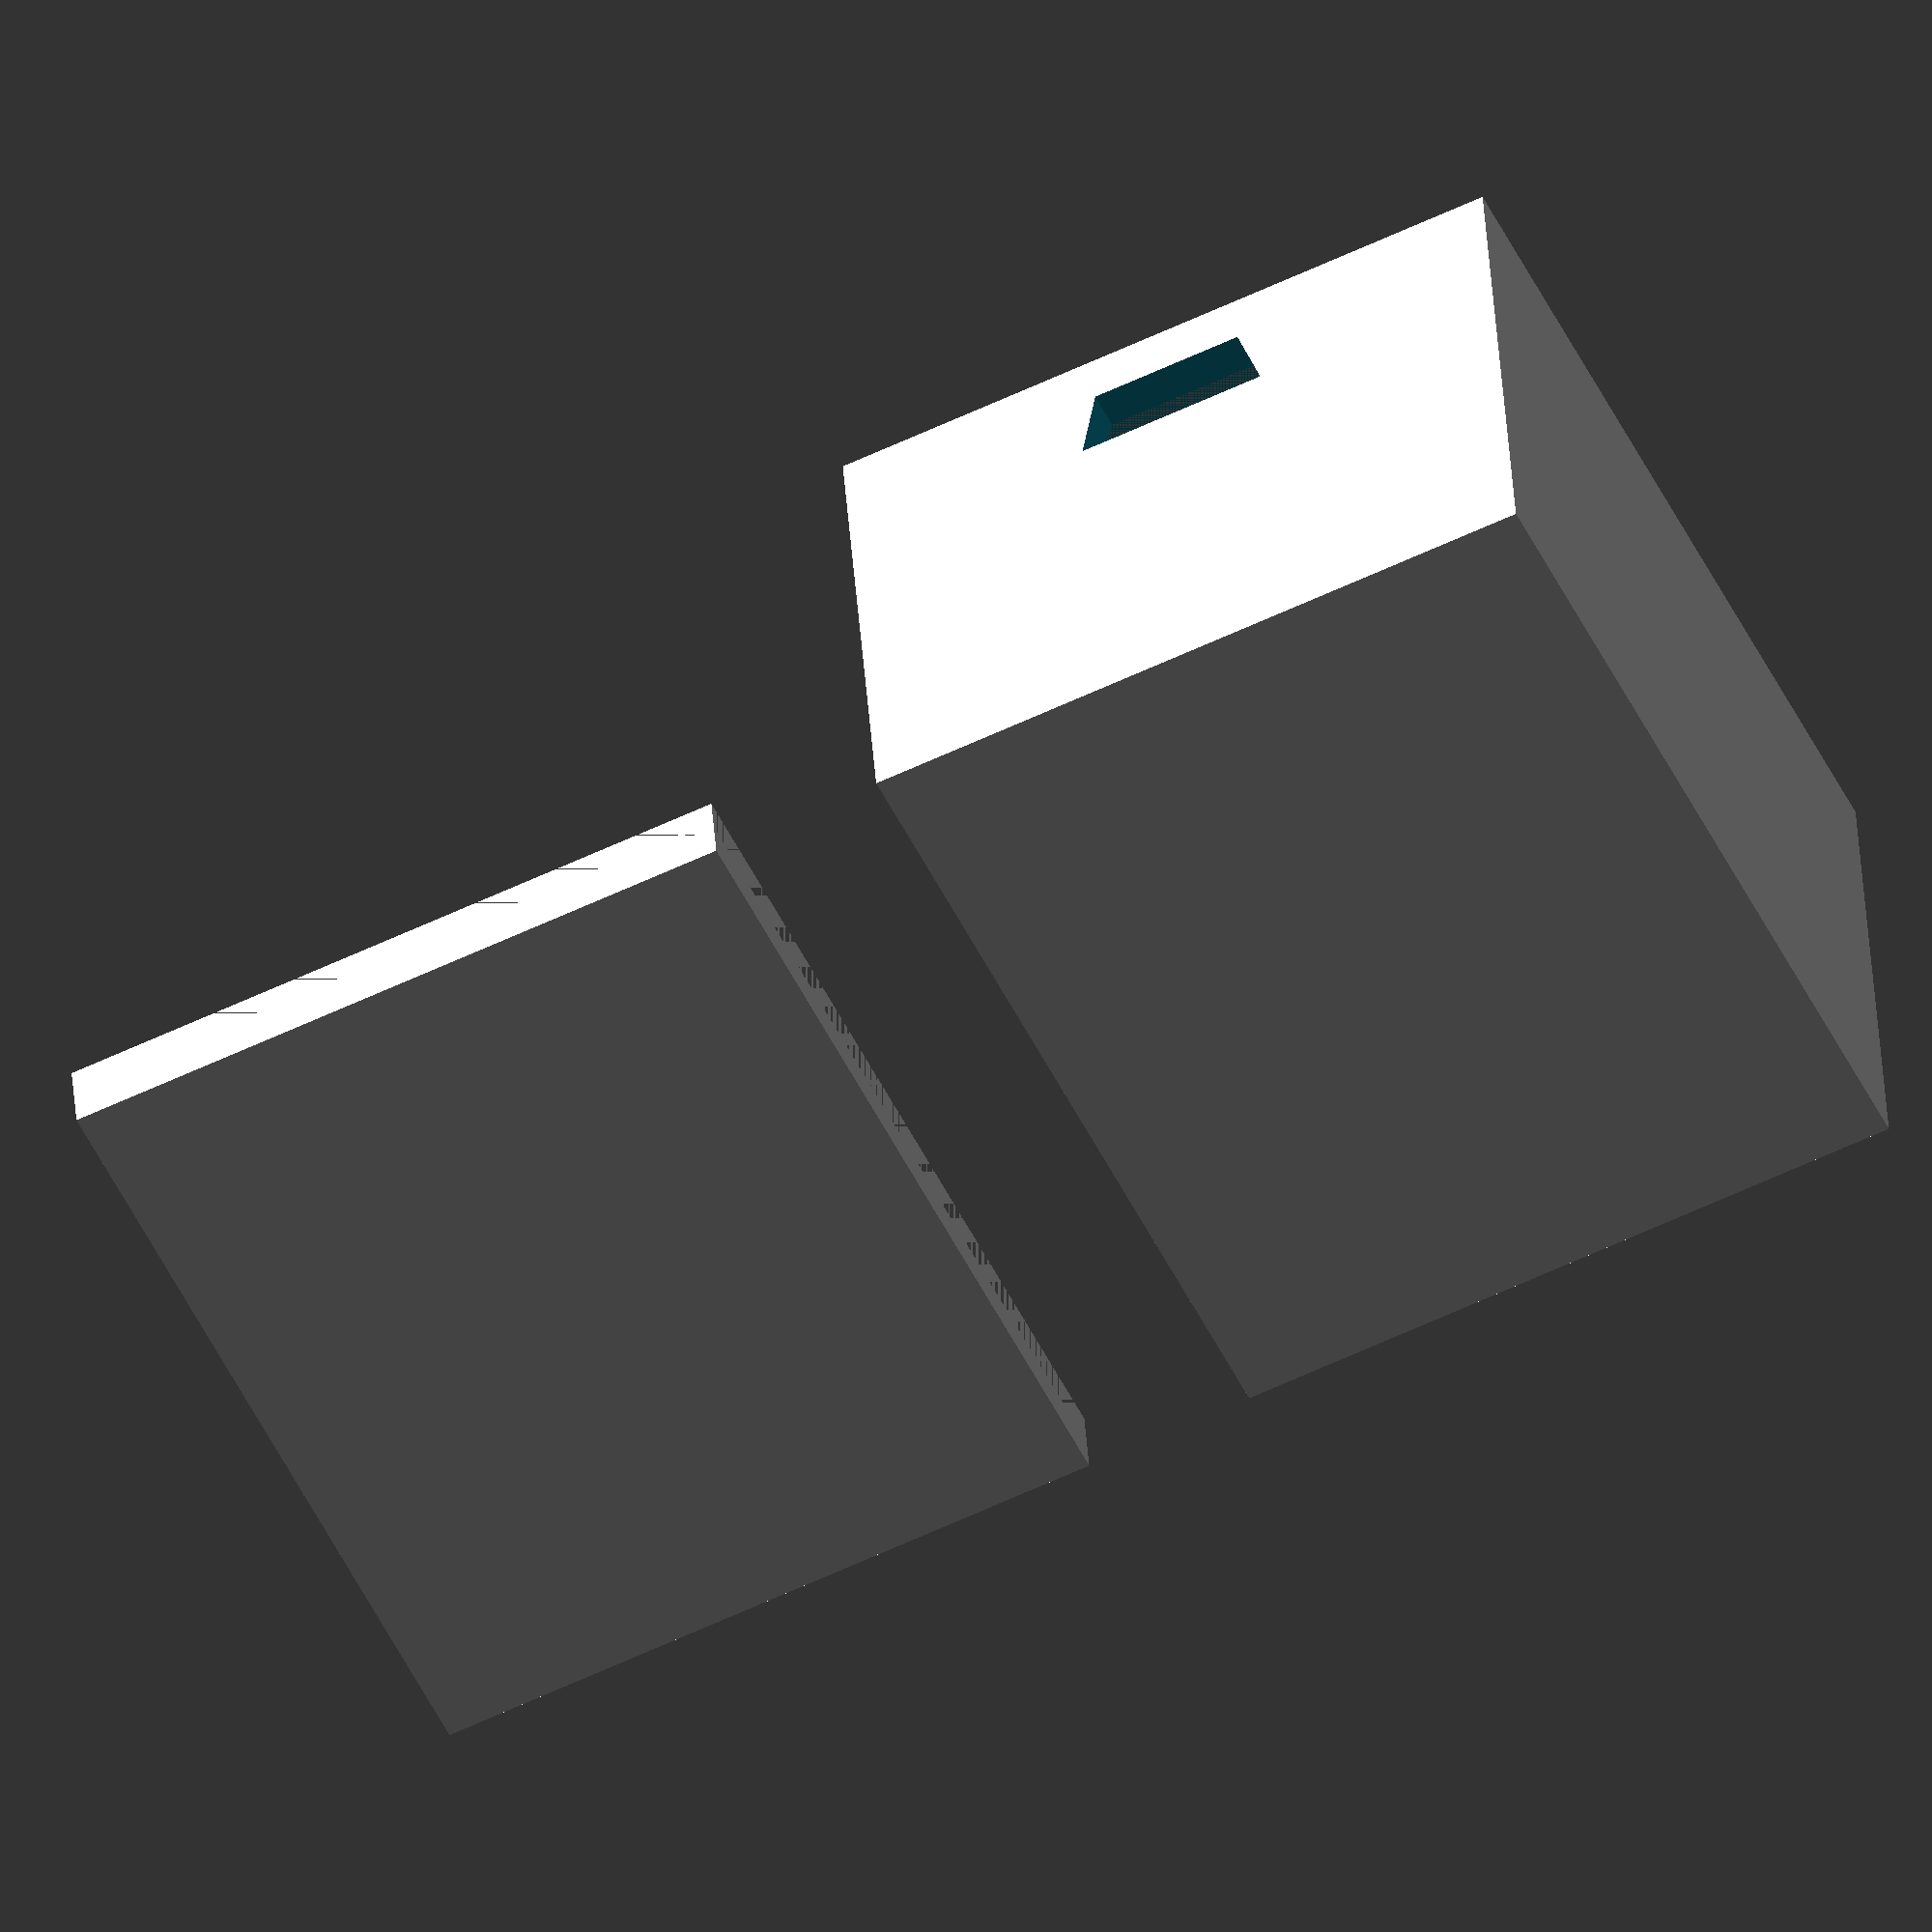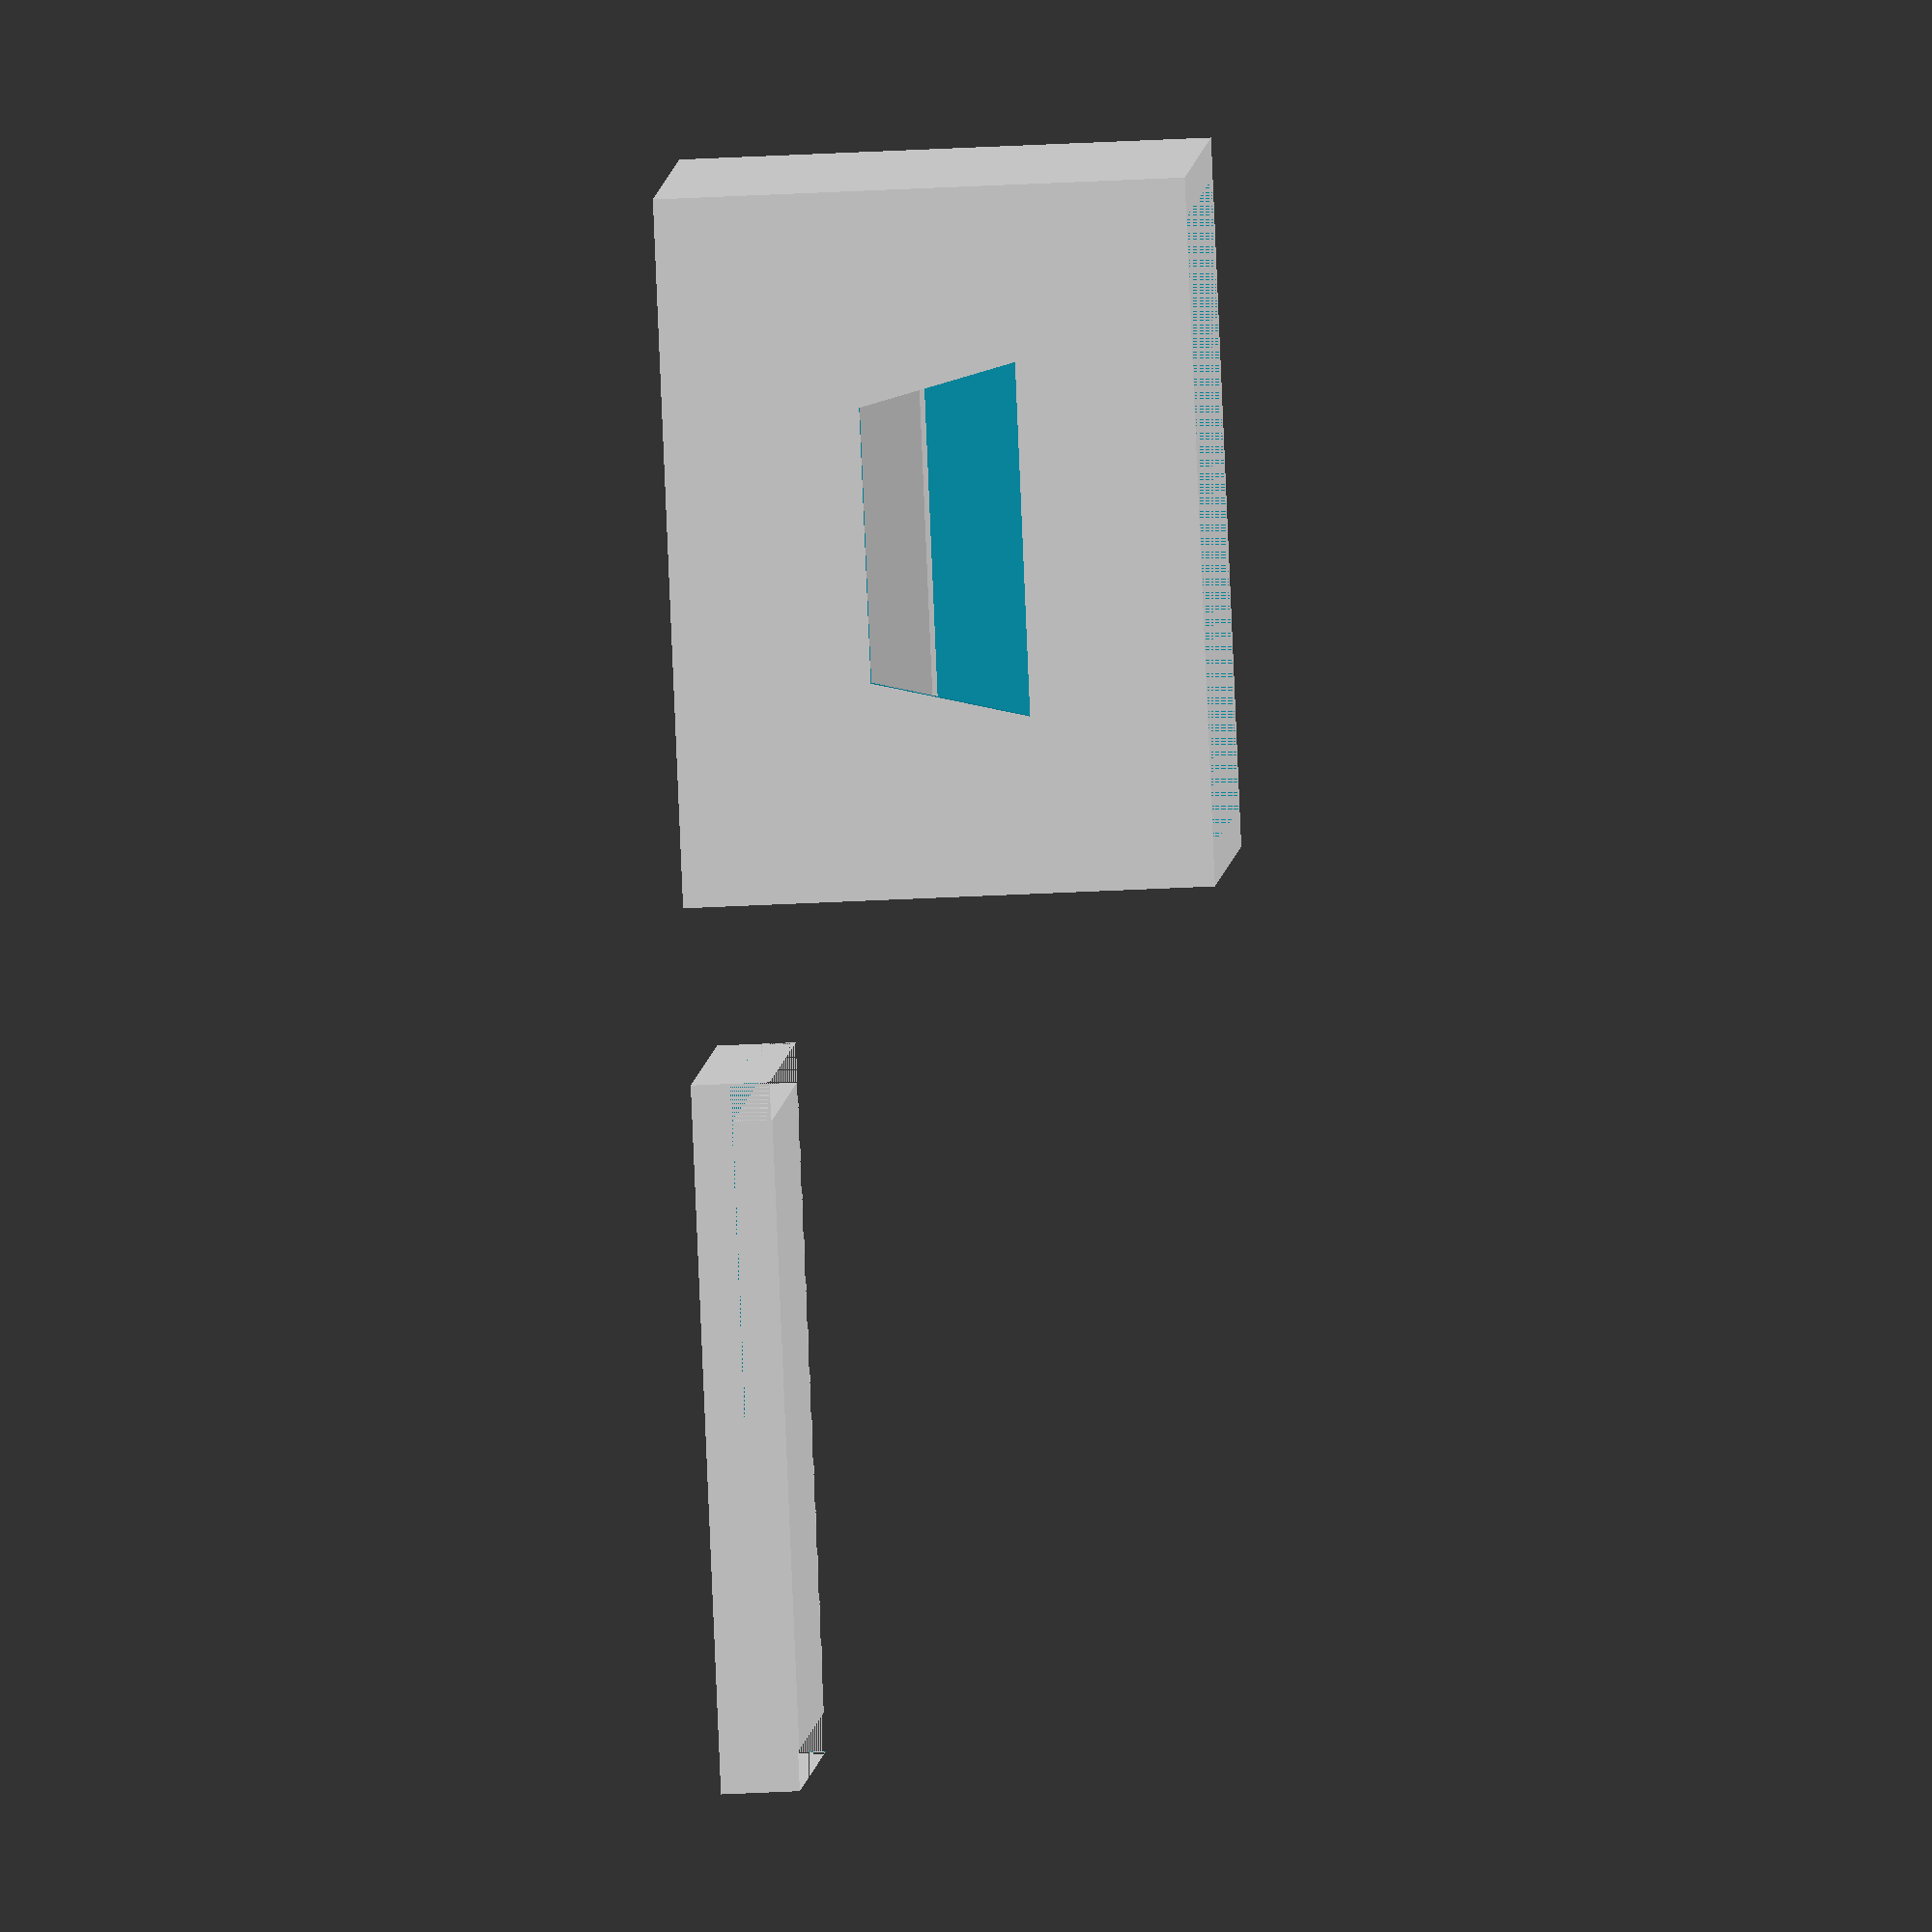
<openscad>
/**
Boite pour pimpMyEpson avec openScad
2017 (Fred)
**/

// La boite principale
module   boite()
{   
     // Intersection trapeze USB et boite
    difference() {
        // Intersection trapeze RS232 et boite
        difference() {
            // Intersection des 2 boites
            difference() {
                translate([-18,0,0]) cube ([36,44,27]);
                translate([-16,1,2]) cube ([32,41,25]);
            }
            translate([0,5,18])  rotate([90,180,0]) linear_extrude (height=10) polygon (points=[[-9,0],[9,0],[7,8],[-7,8]]);
        }
       translate([0,45,20])  rotate([90,0,0])  linear_extrude (height=10)  polygon (points=[[-5,0],[5,0],[4,4],[-4,4]]);
    }
}

// Le couvercle
module couvercle()
{
  // Intersection avec le couvercle
  rotate([180,0,0]) translate([45,-44,-29]) difference() {
                       // Couvercle
                       translate([-18,0,25]) cube ([36,44,4]);   
                       boite();
                       }
}

// La marche interne
module marche();
{
  // La marche interne
translate([-16,36,2]) rotate([90,0,90]) linear_extrude (height=32) polygon (points=[[-4,0],[6,0],[6,10],[-2,10]]);  
}

boite();
couvercle();
marche();








</openscad>
<views>
elev=143.4 azim=205.5 roll=3.6 proj=o view=solid
elev=52.0 azim=35.4 roll=273.0 proj=o view=wireframe
</views>
